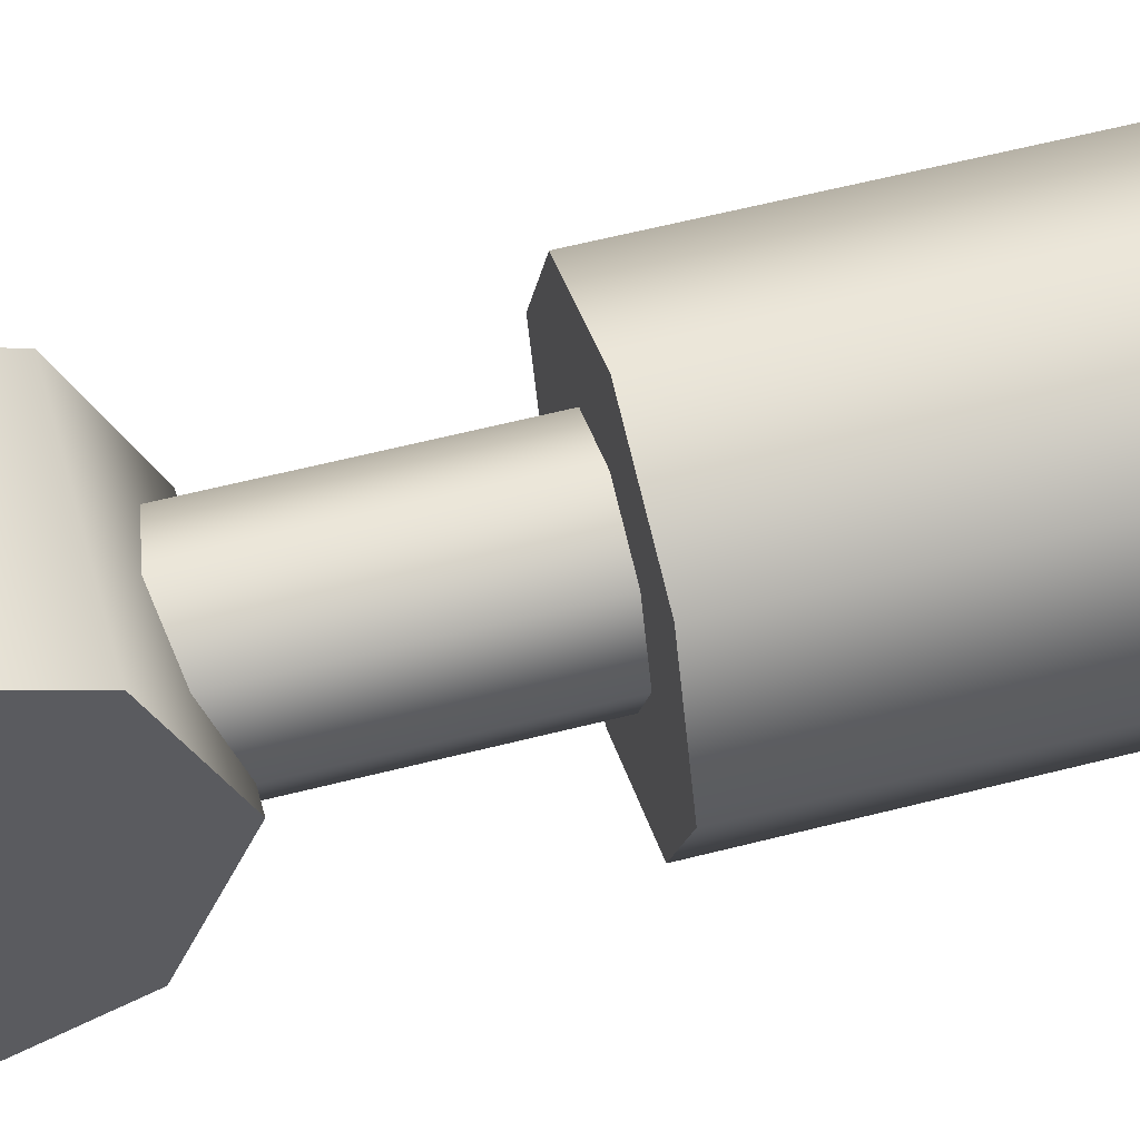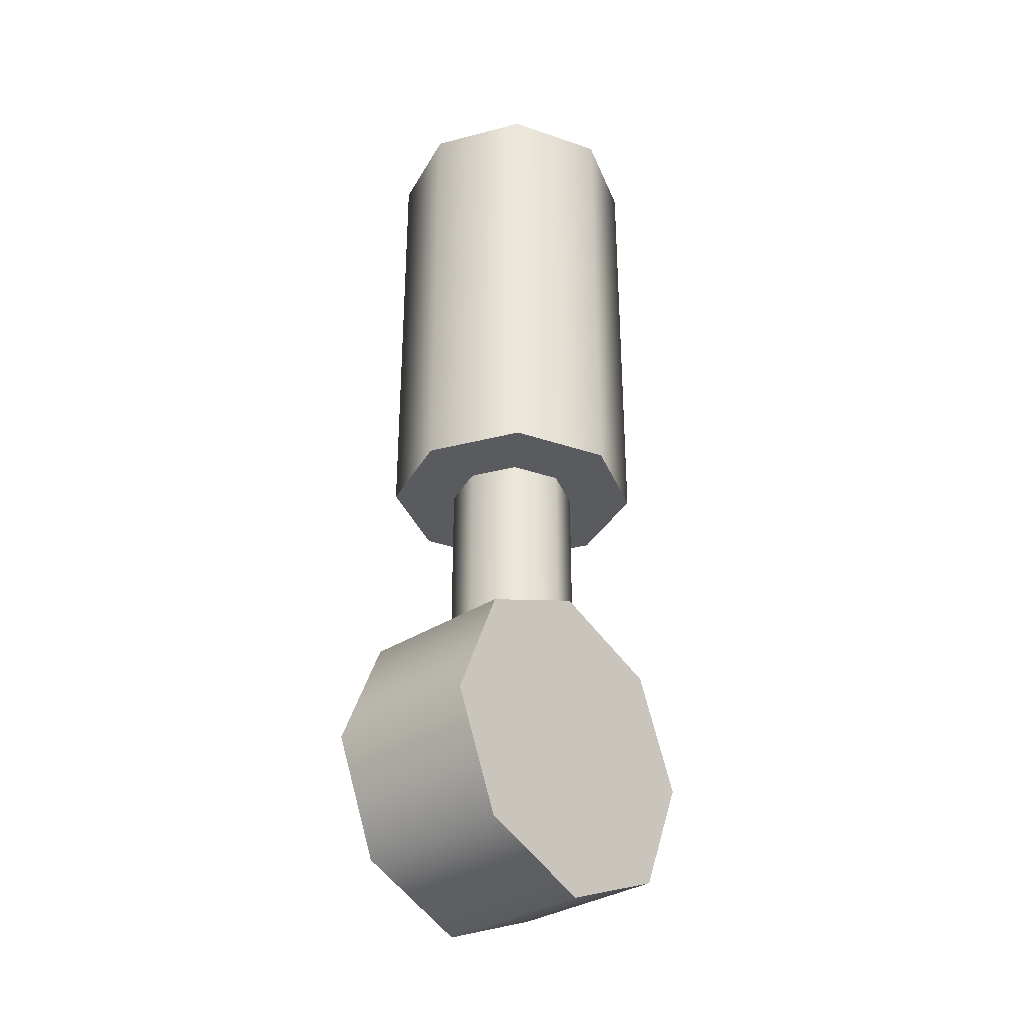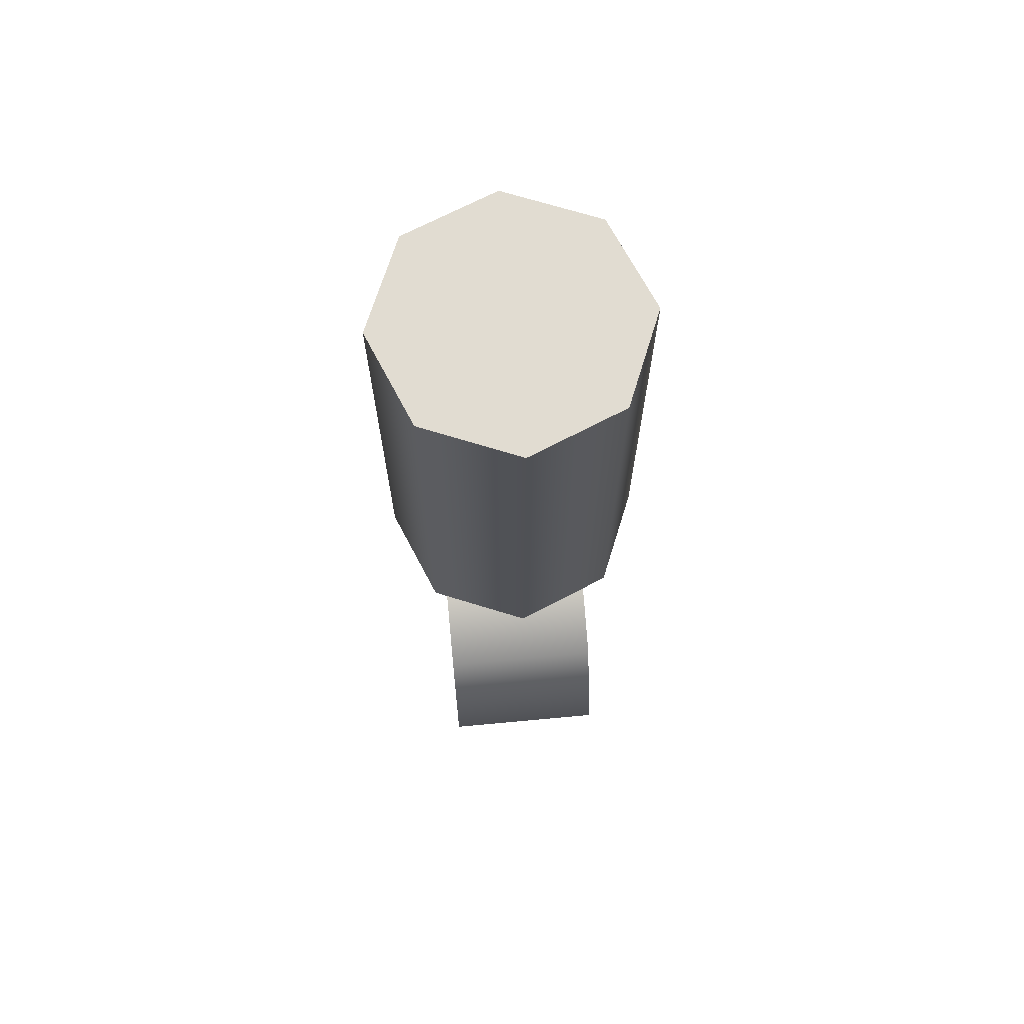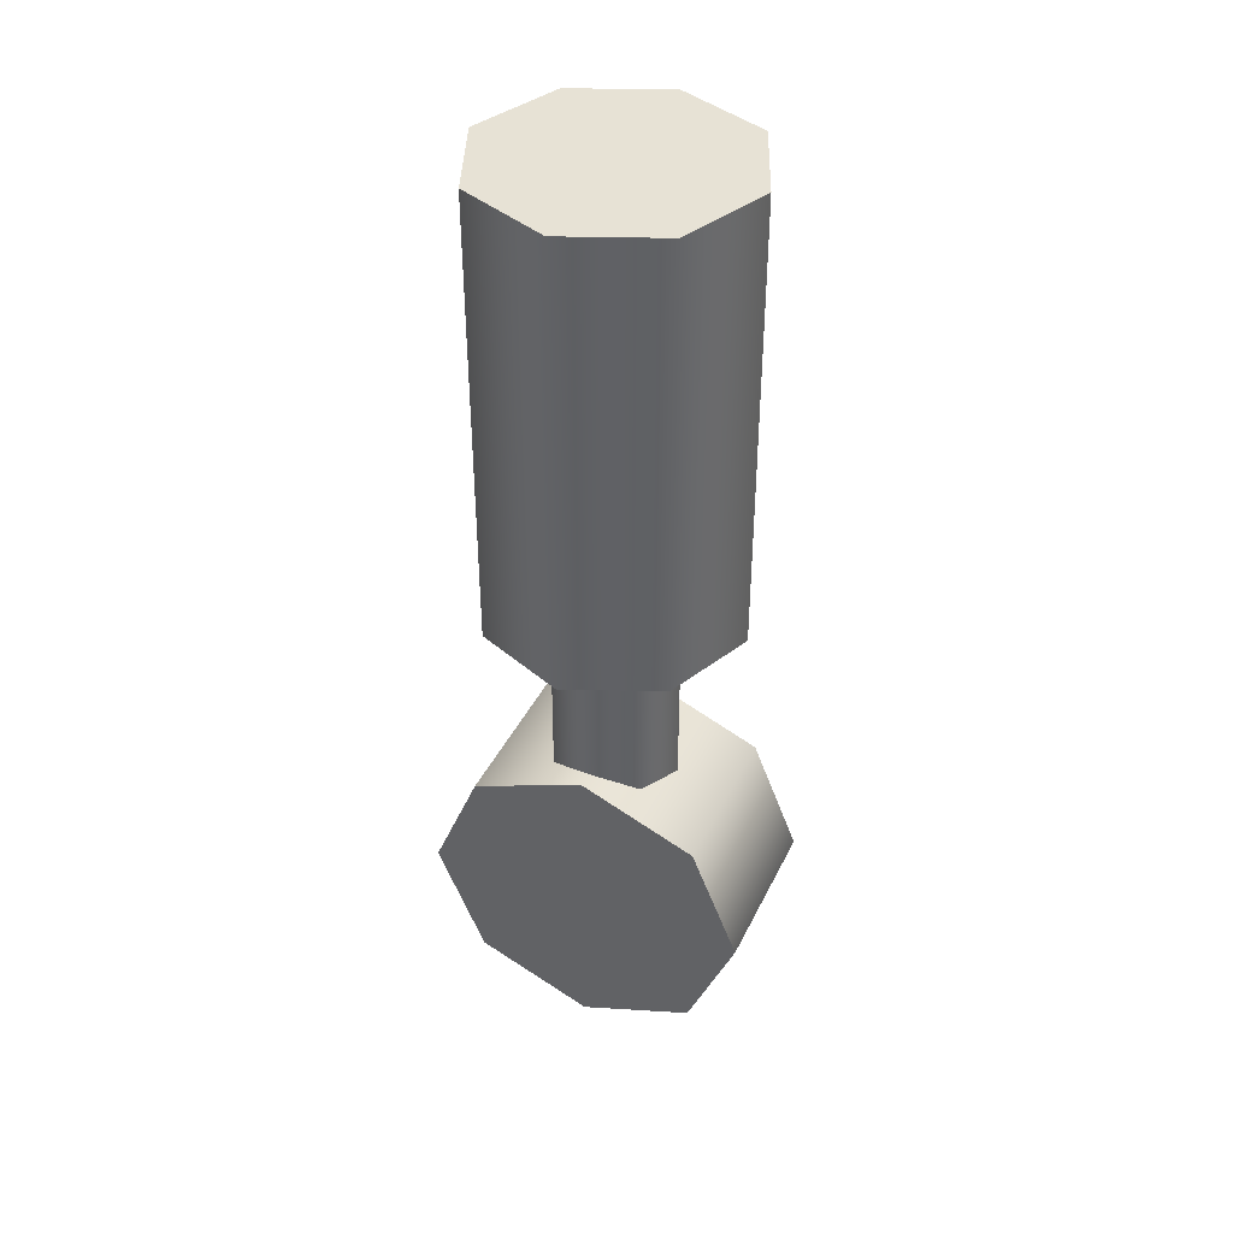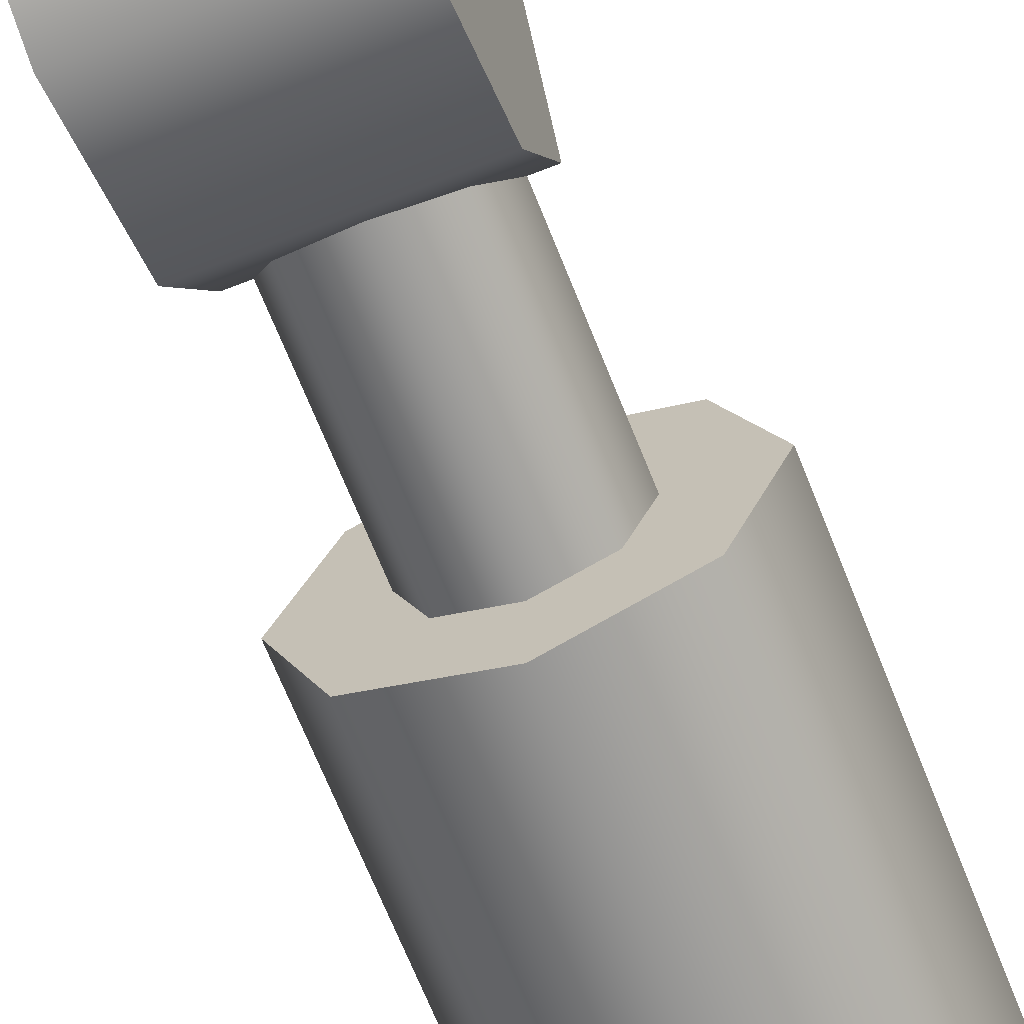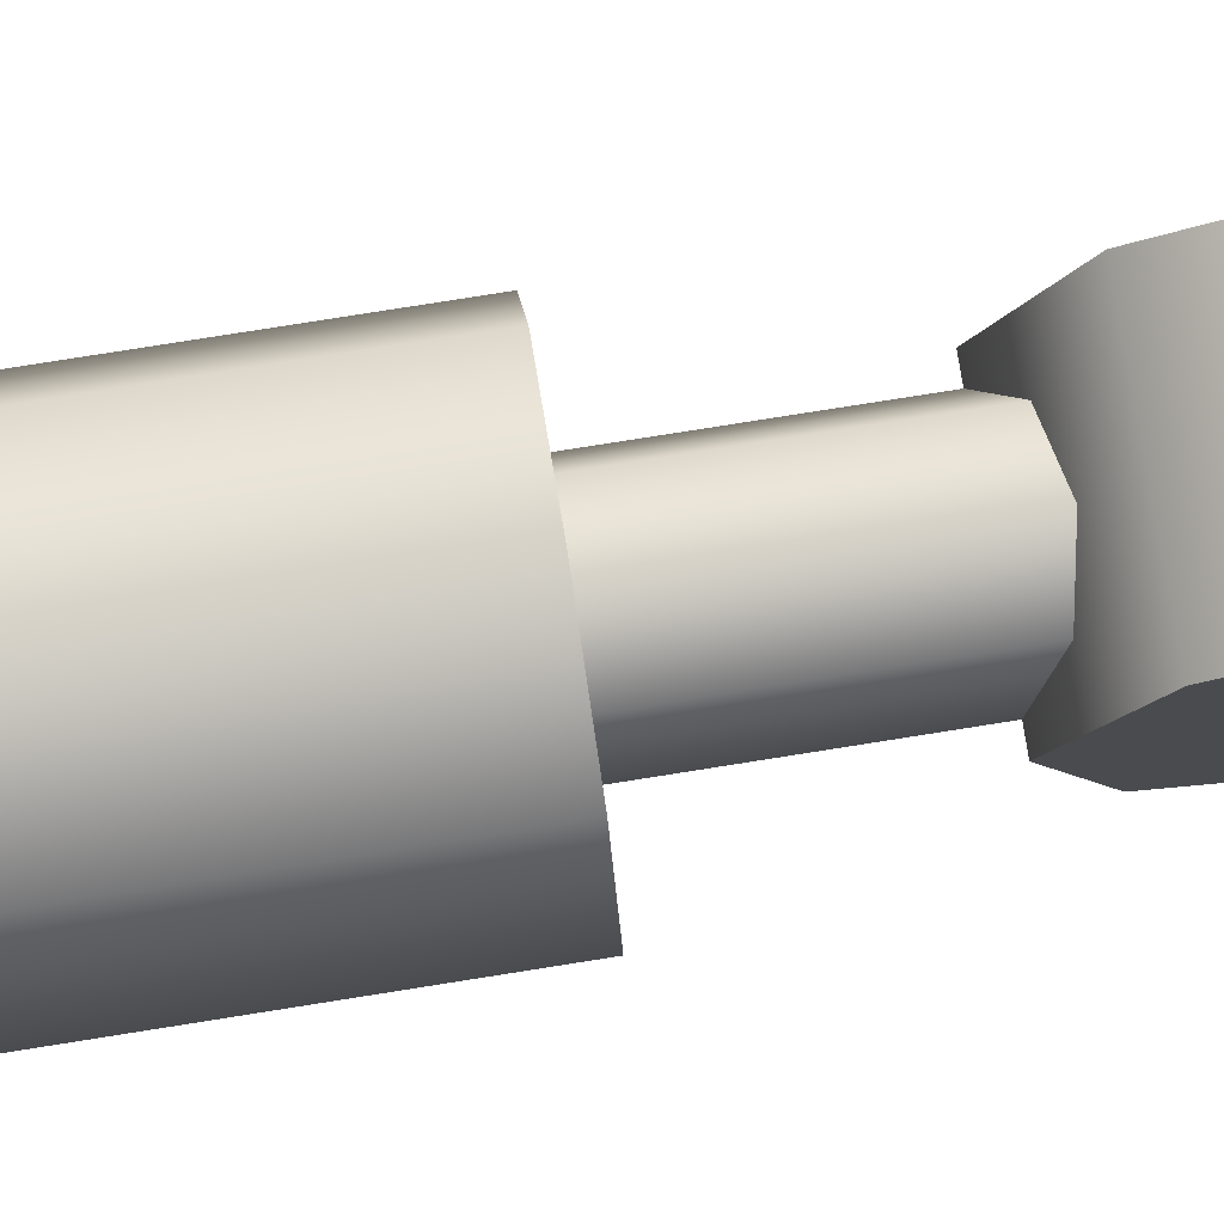
<metadata>
{"format":"obj","ext":"obj","renderer":"f3d","projection":"perspective","resolution":1024,"background":"white","views":[{"elev":56.6,"azim":-105.2,"up":"+Y"},{"elev":-33.0,"azim":-137.8,"up":"+Z"},{"elev":69.3,"azim":174.7,"up":"+Z"},{"elev":40.3,"azim":114.1,"up":"+Z"},{"elev":-67.1,"azim":-158.4,"up":"+Y"},{"elev":78.6,"azim":81.0,"up":"+Y"}]}
</metadata>
<code>
o Tantares_Antenna_2_1_Base
v -0.01562 0.03125 -0.1275
v -0.01562 0.0221 -0.1054
v -0.01562 1.652e-07 -0.09625
v -0.01562 -0.0221 -0.1054
v -0.01562 -0.03125 -0.1275
v -0.01562 -0.0221 -0.1496
v -0.01562 1.652e-07 -0.1588
v -0.01562 0.0221 -0.1496
v 0.01563 0.03125 -0.1275
v 0.01563 0.0221 -0.1054
v 0.01563 1.652e-07 -0.09625
v 0.01563 -0.0221 -0.1054
v 0.01563 -0.03125 -0.1275
v 0.01563 -0.0221 -0.1496
v 0.01563 1.652e-07 -0.1588
v 0.01563 0.0221 -0.1496
v 0.025 1.652e-07 0.0225
v 0.01768 0.01768 0.0225
v 1.652e-07 0.025 0.0225
v -0.01768 0.01768 0.0225
v -0.025 1.652e-07 0.0225
v -0.01768 -0.01768 0.0225
v 1.652e-07 -0.025 0.0225
v 0.01768 -0.01768 0.0225
v 0.01768 0.01768 -0.065
v 0.025 1.652e-07 -0.065
v 0.01768 -0.01768 -0.065
v 1.652e-07 -0.025 -0.065
v -0.01768 -0.01768 -0.065
v -0.025 1.652e-07 -0.065
v -0.01768 0.01768 -0.065
v 1.652e-07 0.025 -0.065
v 0.0125 1.652e-07 -0.065
v 0.008839 0.008839 -0.065
v 1.652e-07 0.0125 -0.065
v -0.008839 0.008839 -0.065
v -0.0125 1.652e-07 -0.065
v -0.008839 -0.008839 -0.065
v 1.652e-07 -0.0125 -0.065
v 0.008839 -0.008839 -0.065
v 1.652e-07 0.0125 -0.1014
v -0.008839 0.008839 -0.09991
v -0.0125 1.652e-07 -0.09625
v 0.0125 1.652e-07 -0.09625
v 0.008839 0.008839 -0.09991
v 0.008839 -0.008839 -0.09991
v 1.652e-07 -0.0125 -0.1014
v -0.008839 -0.008839 -0.09991
g Tantares_Antenna_2_1_Base_Tantares_Antenna_2_1_Base_auv
f 1 8 7 6 5 4 3 2
f 10 11 12 13 14 15 16 9
f 18 19 20 21 22 23 24 17
f 26 27 28 29 30 31 32 25
f 1 9 16 8
f 2 10 9 1
f 3 11 10 2
f 4 12 11 3
f 5 13 12 4
f 6 14 13 5
f 7 15 14 6
f 8 16 15 7
f 17 26 25 18
f 18 25 32 19
f 19 32 31 20
f 20 31 30 21
f 21 30 29 22
f 22 29 28 23
f 23 28 27 24
f 24 27 26 17
f 33 44 45 34
f 34 45 41 35
f 35 41 42 36
f 36 42 43 37
f 37 43 48 38
f 38 48 47 39
f 39 47 46 40
f 40 46 44 33

</code>
